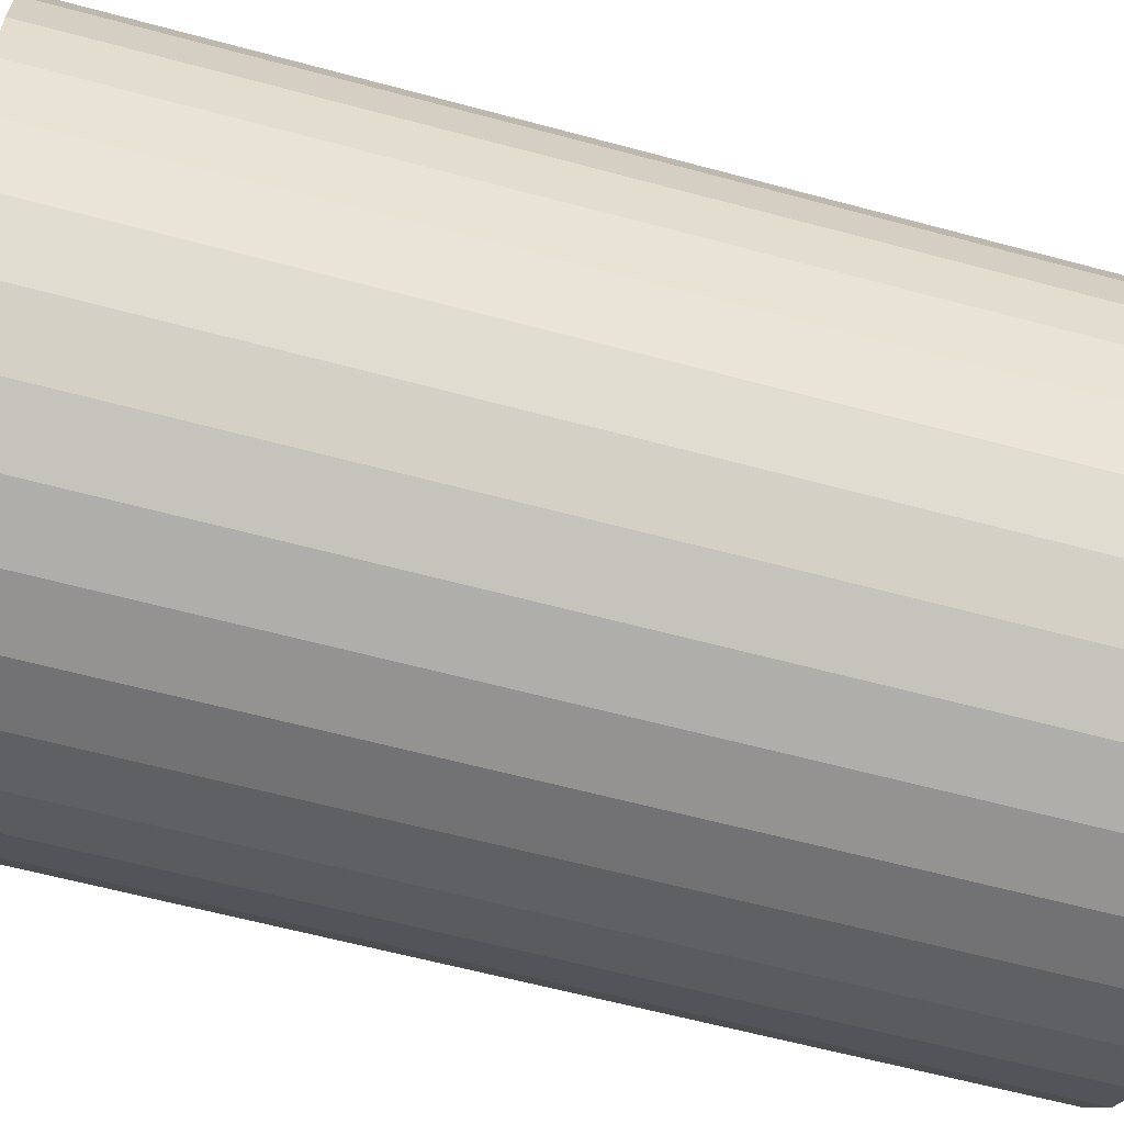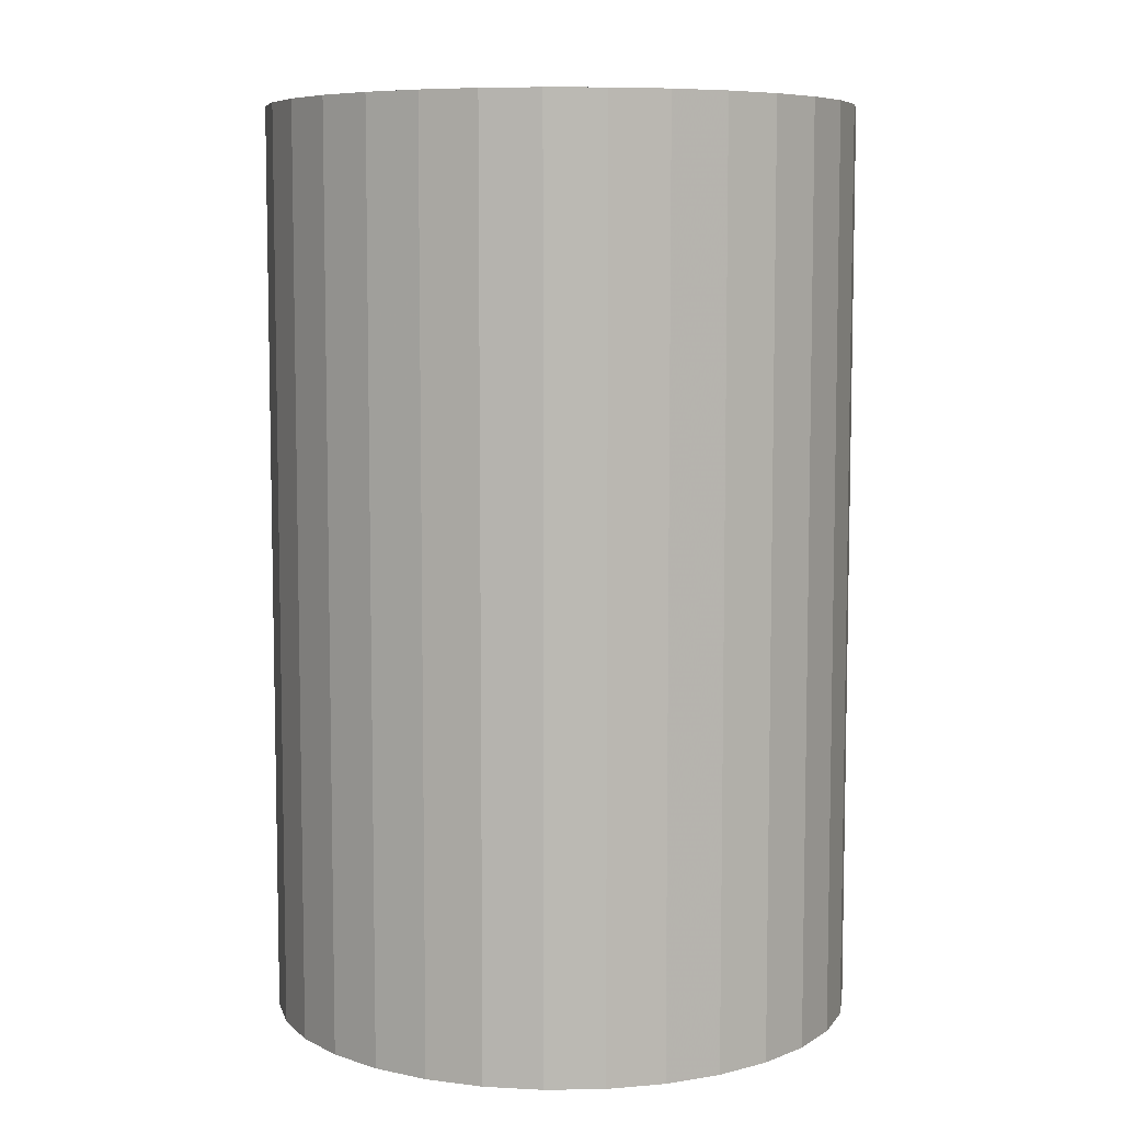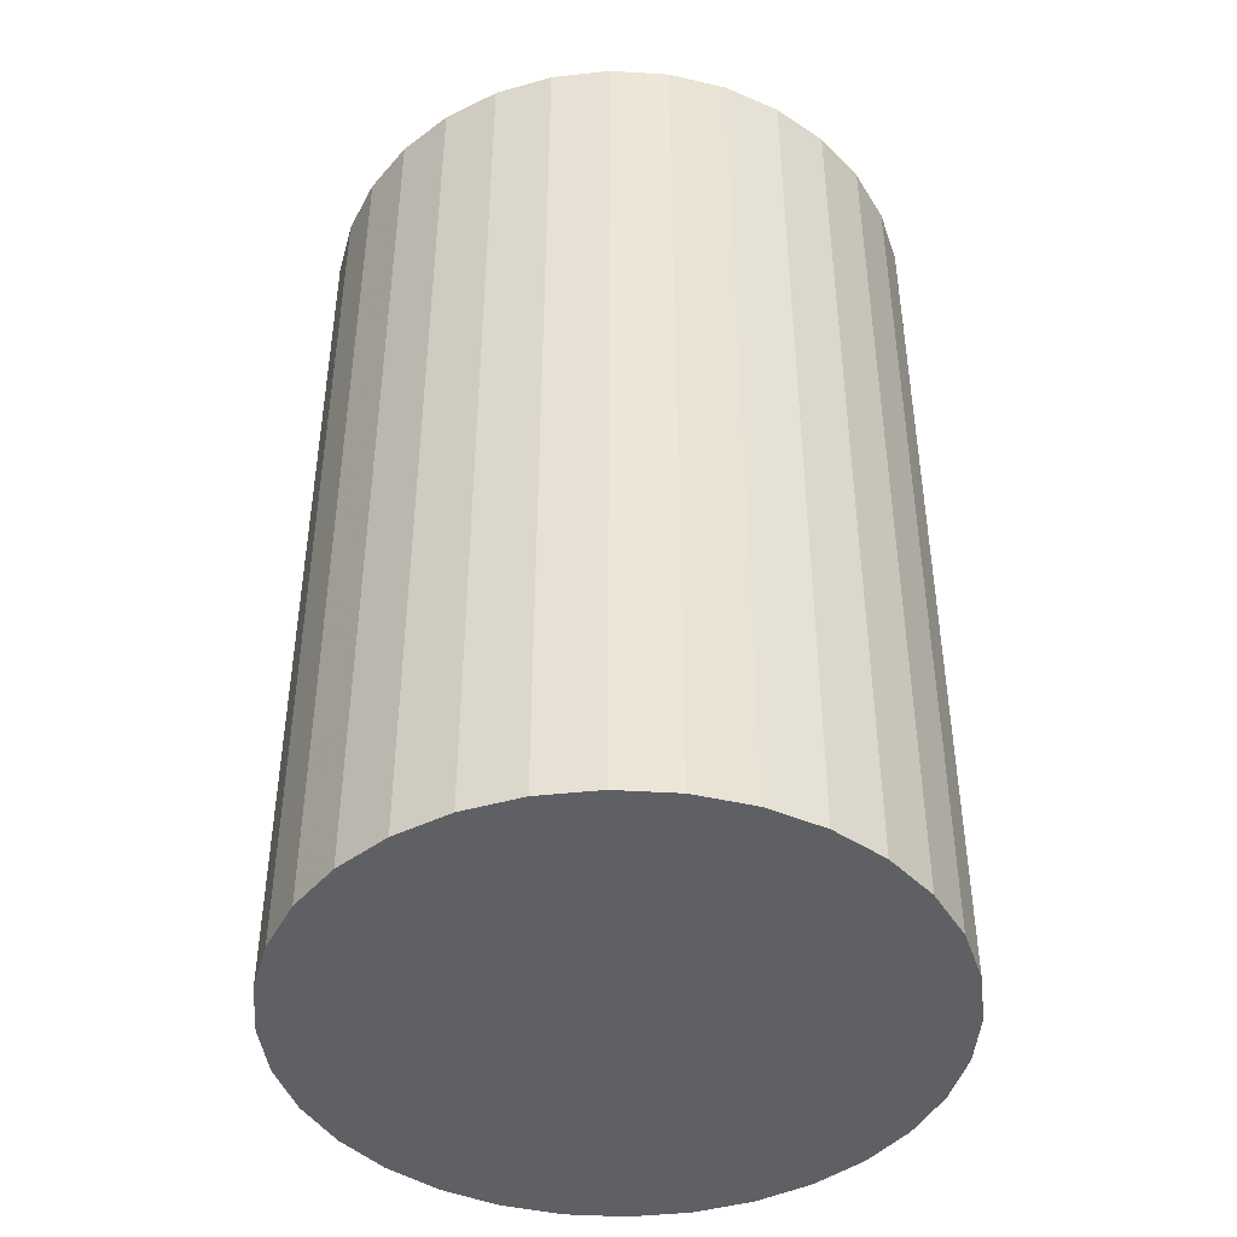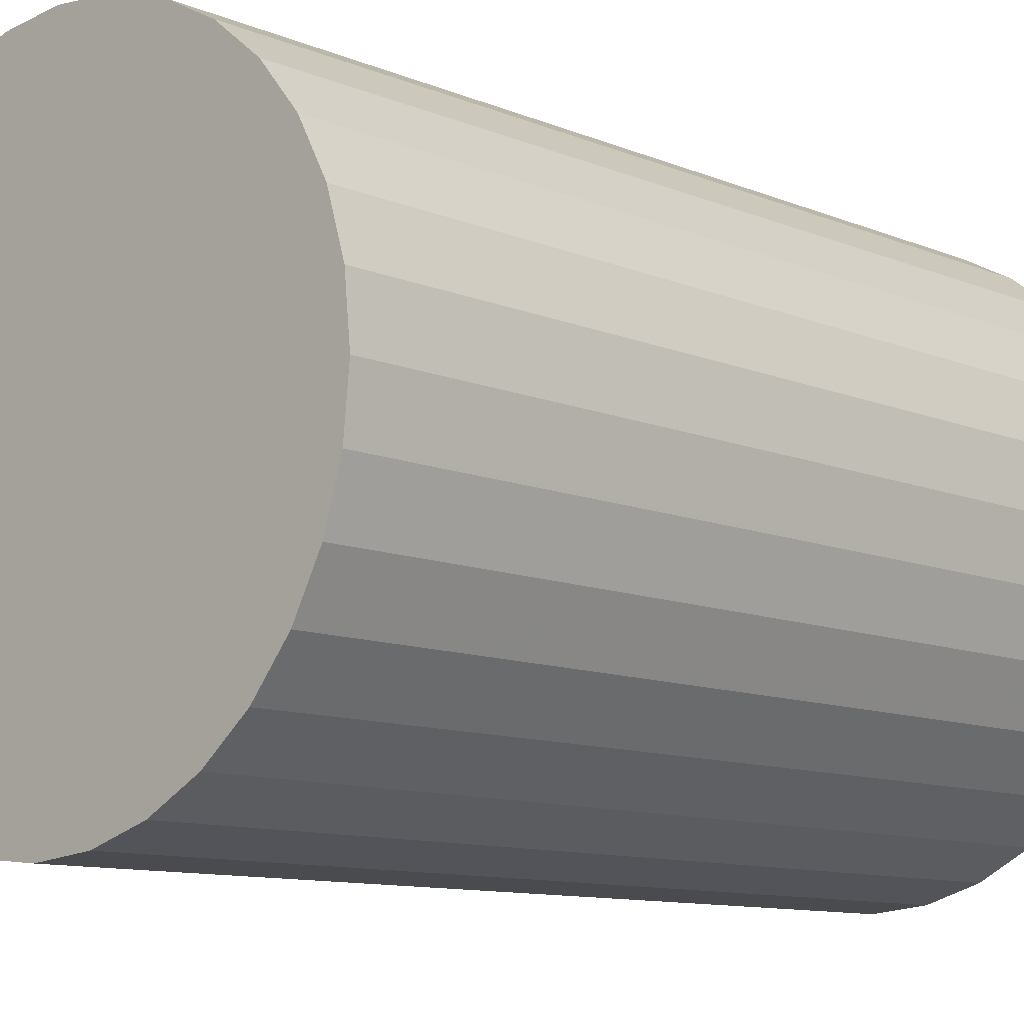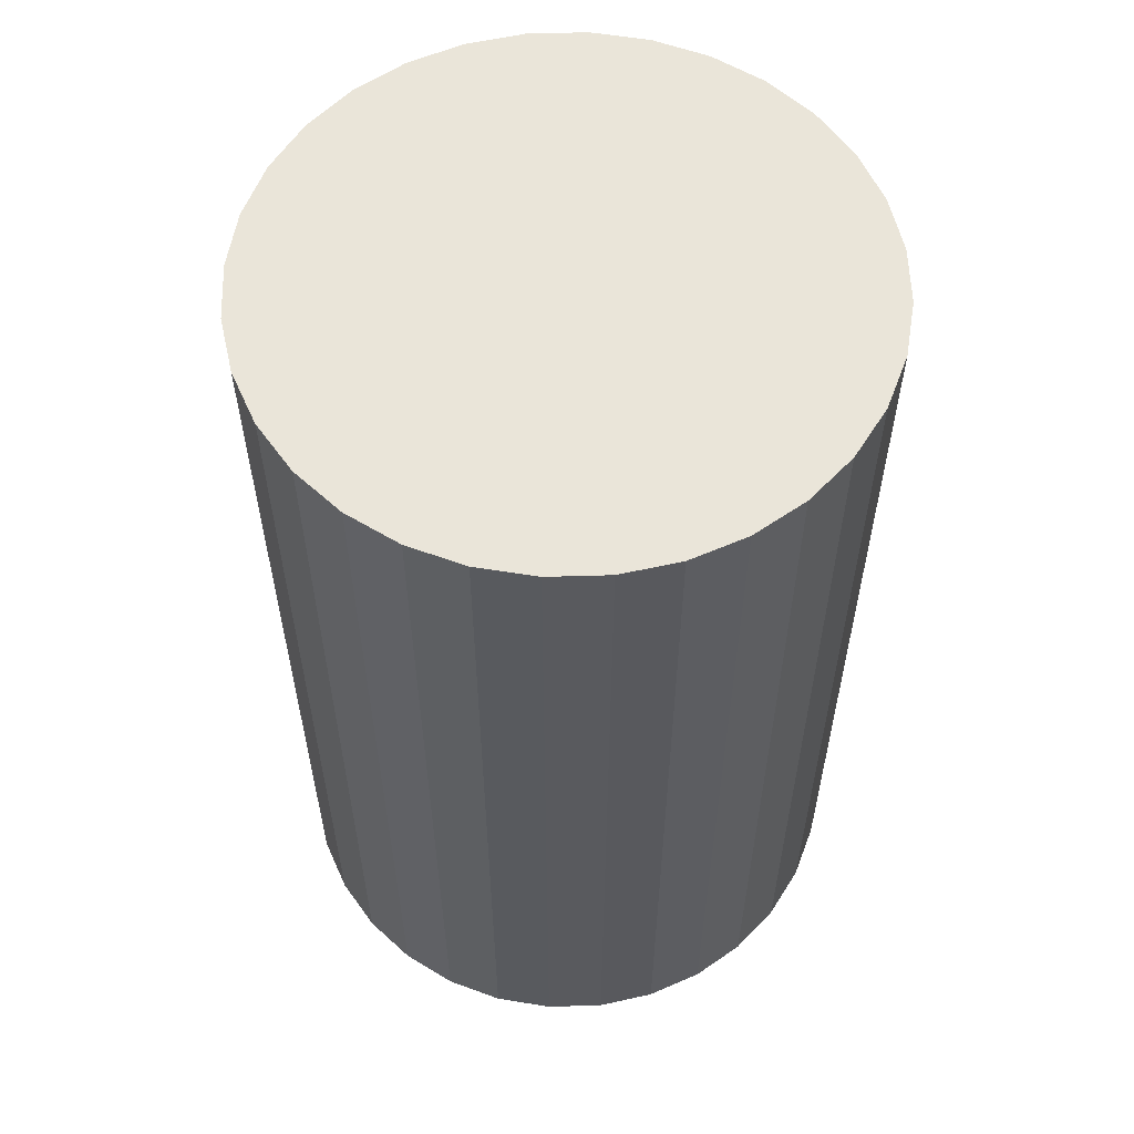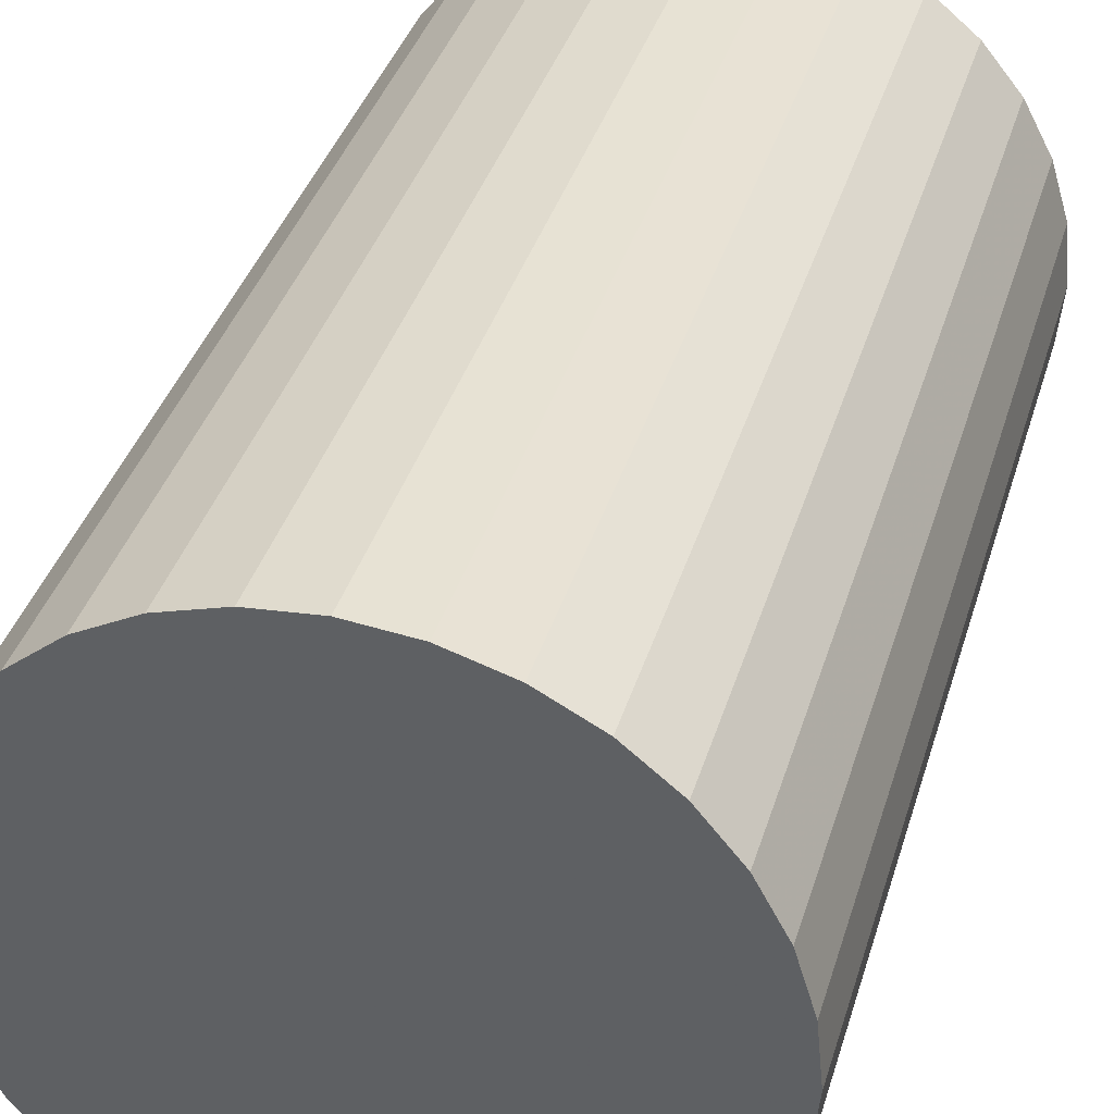
<metadata>
{"format":"obj","ext":"obj","renderer":"f3d","projection":"perspective","resolution":1024,"background":"white","views":[{"elev":-61.2,"azim":74.6,"up":"+Y"},{"elev":7.3,"azim":-41.9,"up":"+Z"},{"elev":-44.0,"azim":114.1,"up":"+Z"},{"elev":-10.3,"azim":-136.8,"up":"+Y"},{"elev":58.1,"azim":-108.6,"up":"+Z"},{"elev":37.4,"azim":-164.0,"up":"+Y"}]}
</metadata>
<code>
v 0 0 -0.0397
v 0.02557 0 -0.0397
v 0.02557 0 0.0397
v 0 0 0.0397
v 0.02508 0.004988 -0.0397
v 0.02508 0.004988 0.0397
v 0.02362 0.009784 -0.0397
v 0.02362 0.009784 0.0397
v 0.02126 0.0142 -0.0397
v 0.02126 0.0142 0.0397
v 0.01808 0.01808 -0.0397
v 0.01808 0.01808 0.0397
v 0.0142 0.02126 -0.0397
v 0.0142 0.02126 0.0397
v 0.009784 0.02362 -0.0397
v 0.009784 0.02362 0.0397
v 0.004988 0.02508 -0.0397
v 0.004988 0.02508 0.0397
v 0 0.02557 -0.0397
v 0 0.02557 0.0397
v -0.004988 0.02508 -0.0397
v -0.004988 0.02508 0.0397
v -0.009784 0.02362 -0.0397
v -0.009784 0.02362 0.0397
v -0.0142 0.02126 -0.0397
v -0.0142 0.02126 0.0397
v -0.01808 0.01808 -0.0397
v -0.01808 0.01808 0.0397
v -0.02126 0.0142 -0.0397
v -0.02126 0.0142 0.0397
v -0.02362 0.009784 -0.0397
v -0.02362 0.009784 0.0397
v -0.02508 0.004988 -0.0397
v -0.02508 0.004988 0.0397
v -0.02557 0 -0.0397
v -0.02557 0 0.0397
v -0.02508 -0.004988 -0.0397
v -0.02508 -0.004988 0.0397
v -0.02362 -0.009784 -0.0397
v -0.02362 -0.009784 0.0397
v -0.02126 -0.0142 -0.0397
v -0.02126 -0.0142 0.0397
v -0.01808 -0.01808 -0.0397
v -0.01808 -0.01808 0.0397
v -0.0142 -0.02126 -0.0397
v -0.0142 -0.02126 0.0397
v -0.009784 -0.02362 -0.0397
v -0.009784 -0.02362 0.0397
v -0.004988 -0.02508 -0.0397
v -0.004988 -0.02508 0.0397
v -0 -0.02557 -0.0397
v -0 -0.02557 0.0397
v 0.004988 -0.02508 -0.0397
v 0.004988 -0.02508 0.0397
v 0.009784 -0.02362 -0.0397
v 0.009784 -0.02362 0.0397
v 0.0142 -0.02126 -0.0397
v 0.0142 -0.02126 0.0397
v 0.01808 -0.01808 -0.0397
v 0.01808 -0.01808 0.0397
v 0.02126 -0.0142 -0.0397
v 0.02126 -0.0142 0.0397
v 0.02362 -0.009784 -0.0397
v 0.02362 -0.009784 0.0397
v 0.02508 -0.004988 -0.0397
v 0.02508 -0.004988 0.0397
f 2 1 5
f 2 5 3
f 3 5 6
f 3 6 4
f 5 1 7
f 5 7 6
f 6 7 8
f 6 8 4
f 7 1 9
f 7 9 8
f 8 9 10
f 8 10 4
f 9 1 11
f 9 11 10
f 10 11 12
f 10 12 4
f 11 1 13
f 11 13 12
f 12 13 14
f 12 14 4
f 13 1 15
f 13 15 14
f 14 15 16
f 14 16 4
f 15 1 17
f 15 17 16
f 16 17 18
f 16 18 4
f 17 1 19
f 17 19 18
f 18 19 20
f 18 20 4
f 19 1 21
f 19 21 20
f 20 21 22
f 20 22 4
f 21 1 23
f 21 23 22
f 22 23 24
f 22 24 4
f 23 1 25
f 23 25 24
f 24 25 26
f 24 26 4
f 25 1 27
f 25 27 26
f 26 27 28
f 26 28 4
f 27 1 29
f 27 29 28
f 28 29 30
f 28 30 4
f 29 1 31
f 29 31 30
f 30 31 32
f 30 32 4
f 31 1 33
f 31 33 32
f 32 33 34
f 32 34 4
f 33 1 35
f 33 35 34
f 34 35 36
f 34 36 4
f 35 1 37
f 35 37 36
f 36 37 38
f 36 38 4
f 37 1 39
f 37 39 38
f 38 39 40
f 38 40 4
f 39 1 41
f 39 41 40
f 40 41 42
f 40 42 4
f 41 1 43
f 41 43 42
f 42 43 44
f 42 44 4
f 43 1 45
f 43 45 44
f 44 45 46
f 44 46 4
f 45 1 47
f 45 47 46
f 46 47 48
f 46 48 4
f 47 1 49
f 47 49 48
f 48 49 50
f 48 50 4
f 49 1 51
f 49 51 50
f 50 51 52
f 50 52 4
f 51 1 53
f 51 53 52
f 52 53 54
f 52 54 4
f 53 1 55
f 53 55 54
f 54 55 56
f 54 56 4
f 55 1 57
f 55 57 56
f 56 57 58
f 56 58 4
f 57 1 59
f 57 59 58
f 58 59 60
f 58 60 4
f 59 1 61
f 59 61 60
f 60 61 62
f 60 62 4
f 61 1 63
f 61 63 62
f 62 63 64
f 62 64 4
f 63 1 65
f 63 65 64
f 64 65 66
f 64 66 4
f 65 1 2
f 65 2 66
f 66 2 3
f 66 3 4

</code>
